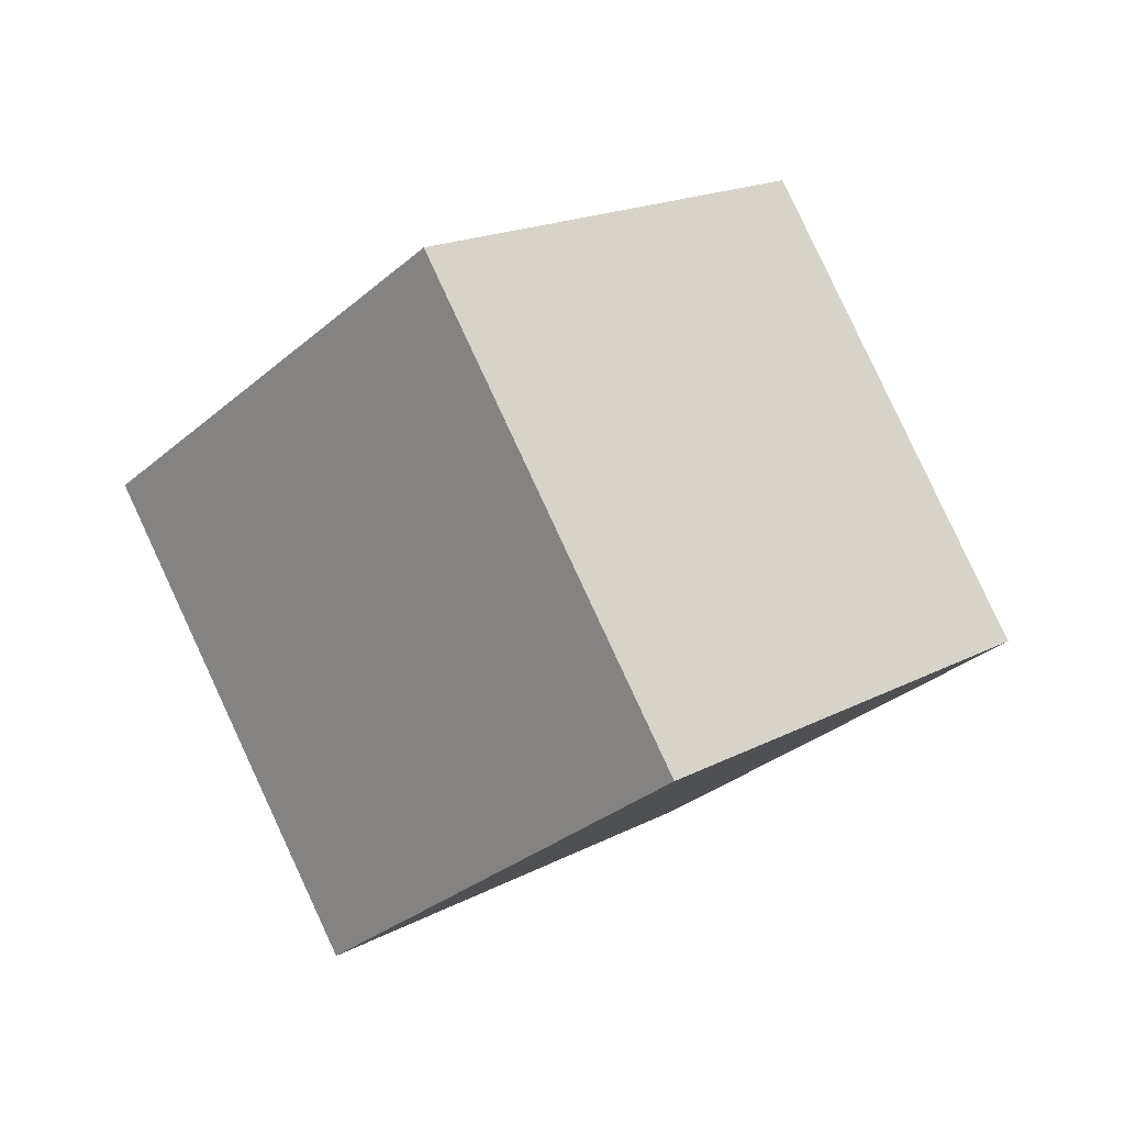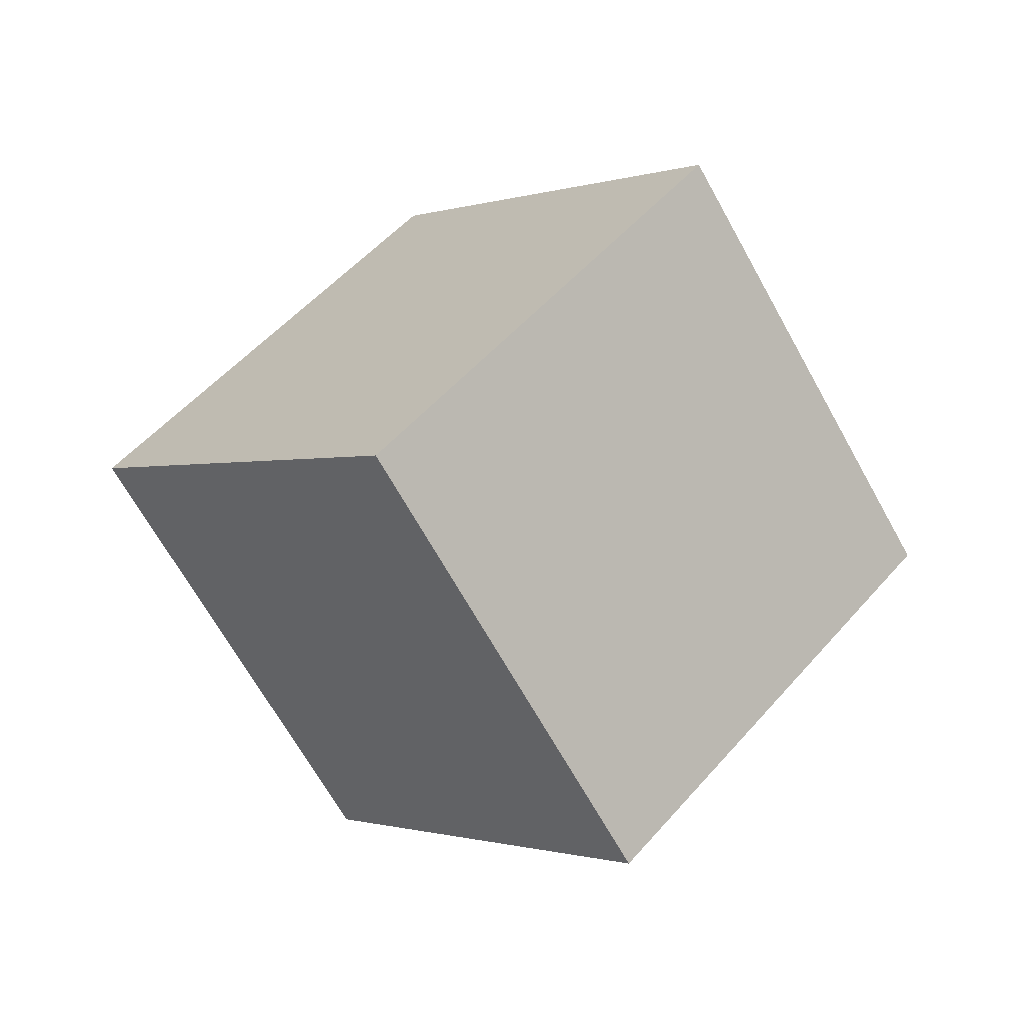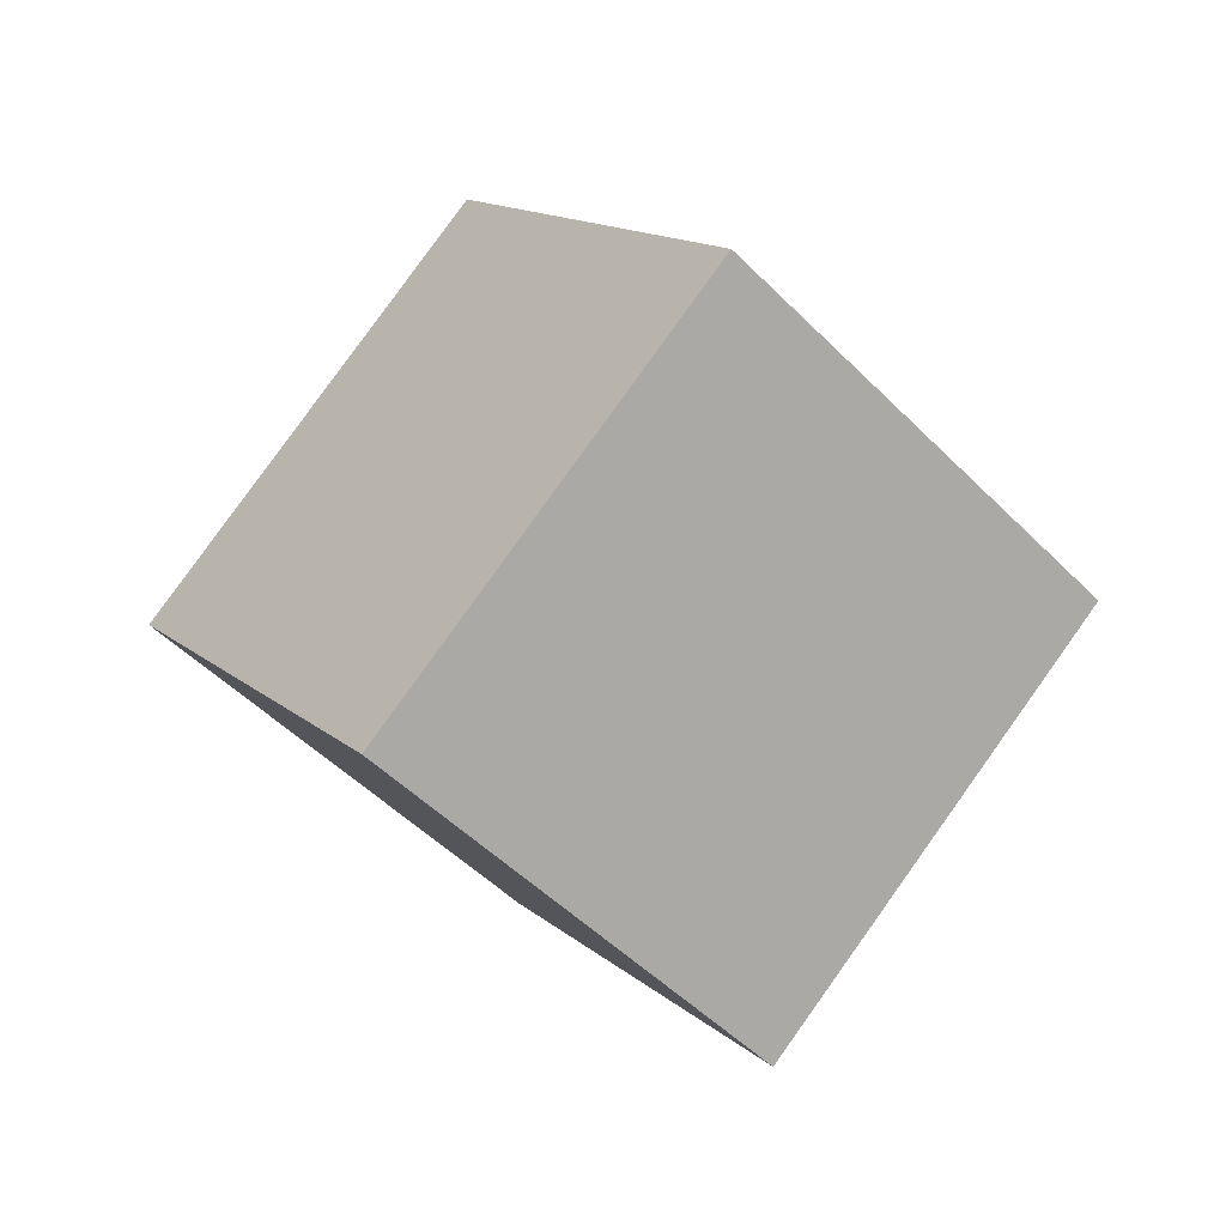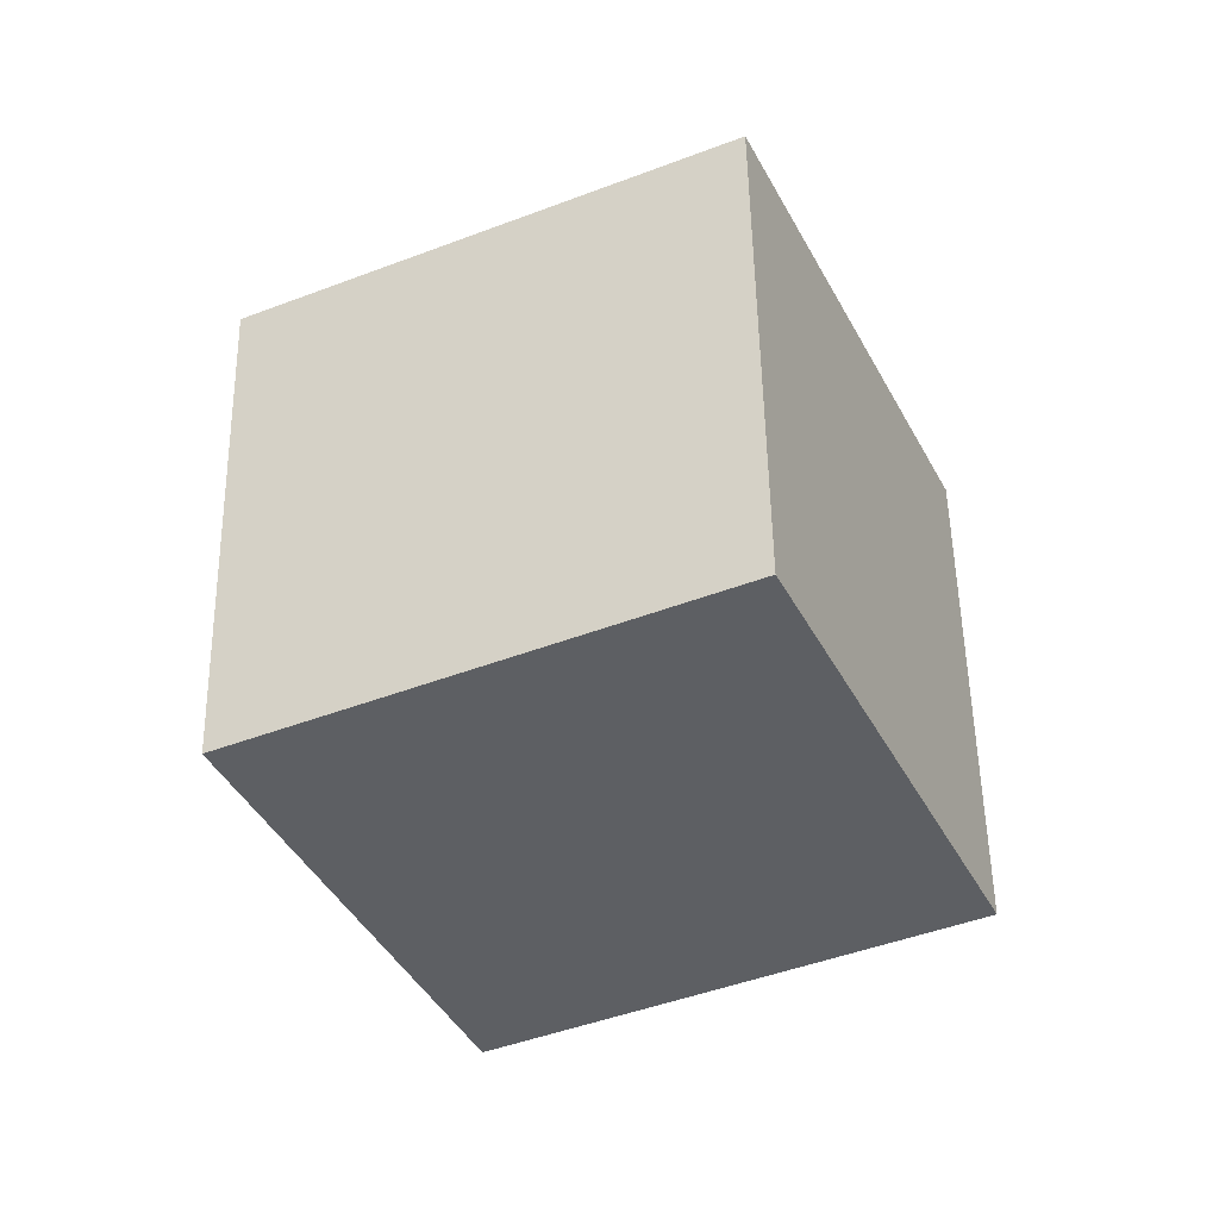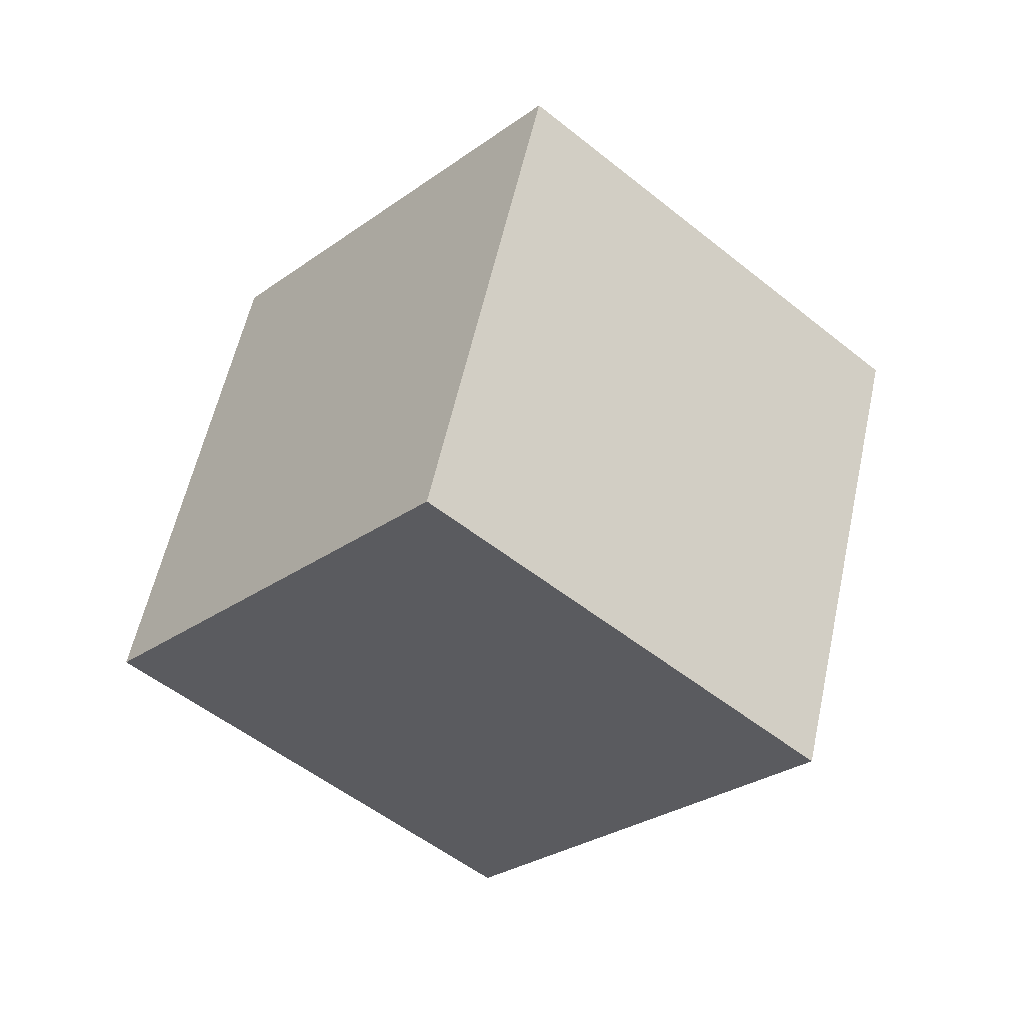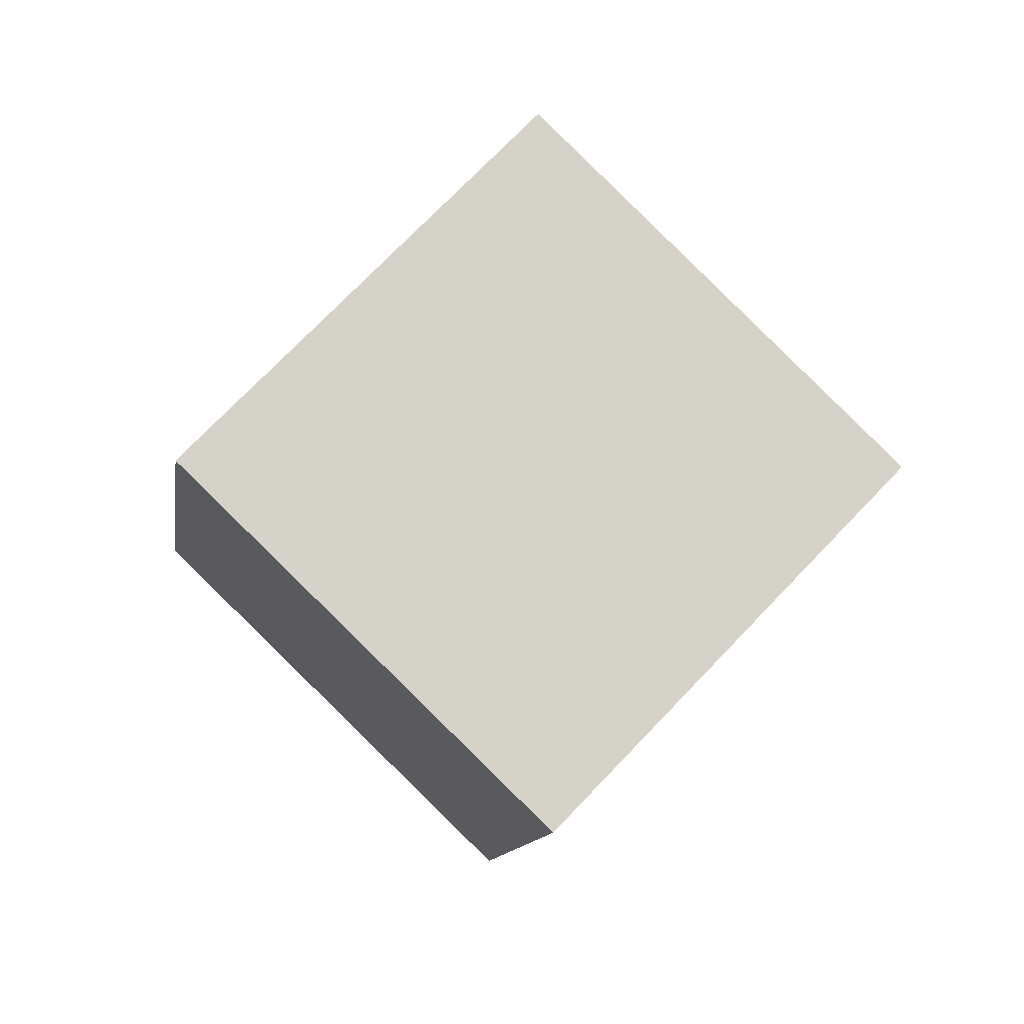
<metadata>
{"format":"obj","ext":"obj","renderer":"f3d","projection":"perspective","resolution":1024,"background":"white","views":[{"elev":-54.9,"azim":-12.3,"up":"+Y"},{"elev":44.0,"azim":174.4,"up":"+Z"},{"elev":-55.9,"azim":177.3,"up":"+Z"},{"elev":11.3,"azim":134.0,"up":"+Y"},{"elev":-79.2,"azim":80.4,"up":"+Y"},{"elev":-30.9,"azim":20.7,"up":"+Y"}]}
</metadata>
<code>
v 8.231 6.38 -7.908
v 1.216 -0.6885 -7.003
v 2.705 12.58 -2.338
v -4.311 5.51 -1.433
v 12.73 2.972 0.3469
v 5.714 -4.096 1.252
v 7.203 9.171 5.917
v 0.1874 2.102 6.822
f 2 4 1
f 5 2 1
f 1 4 3
f 3 5 1
f 2 8 4
f 6 2 5
f 6 8 2
f 4 8 3
f 7 5 3
f 3 8 7
f 7 6 5
f 8 6 7

</code>
